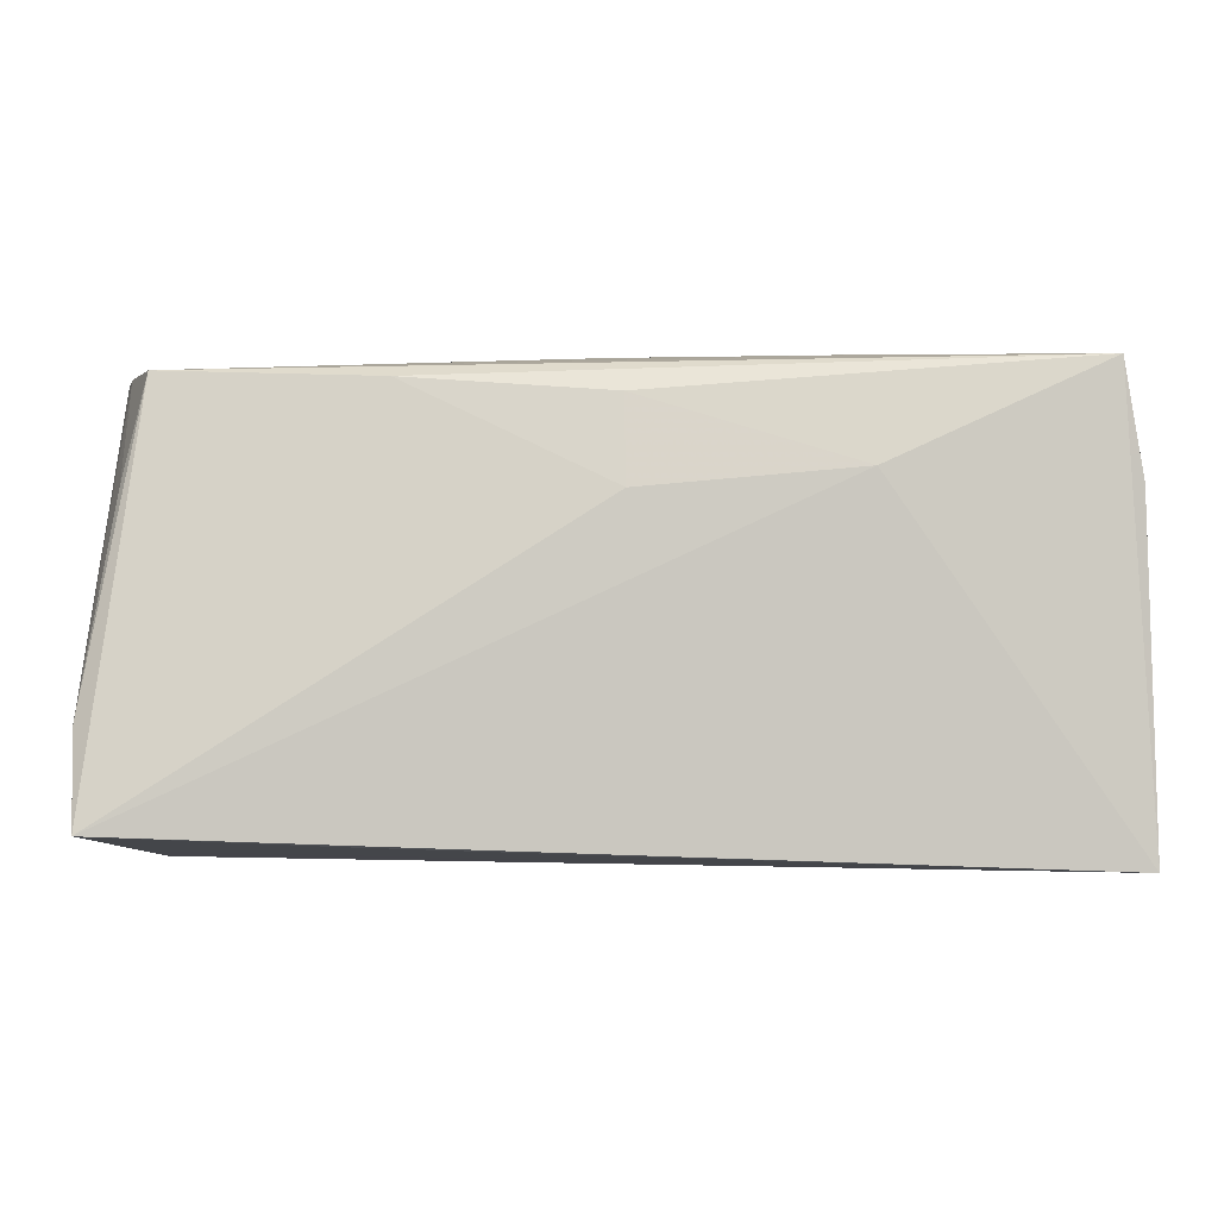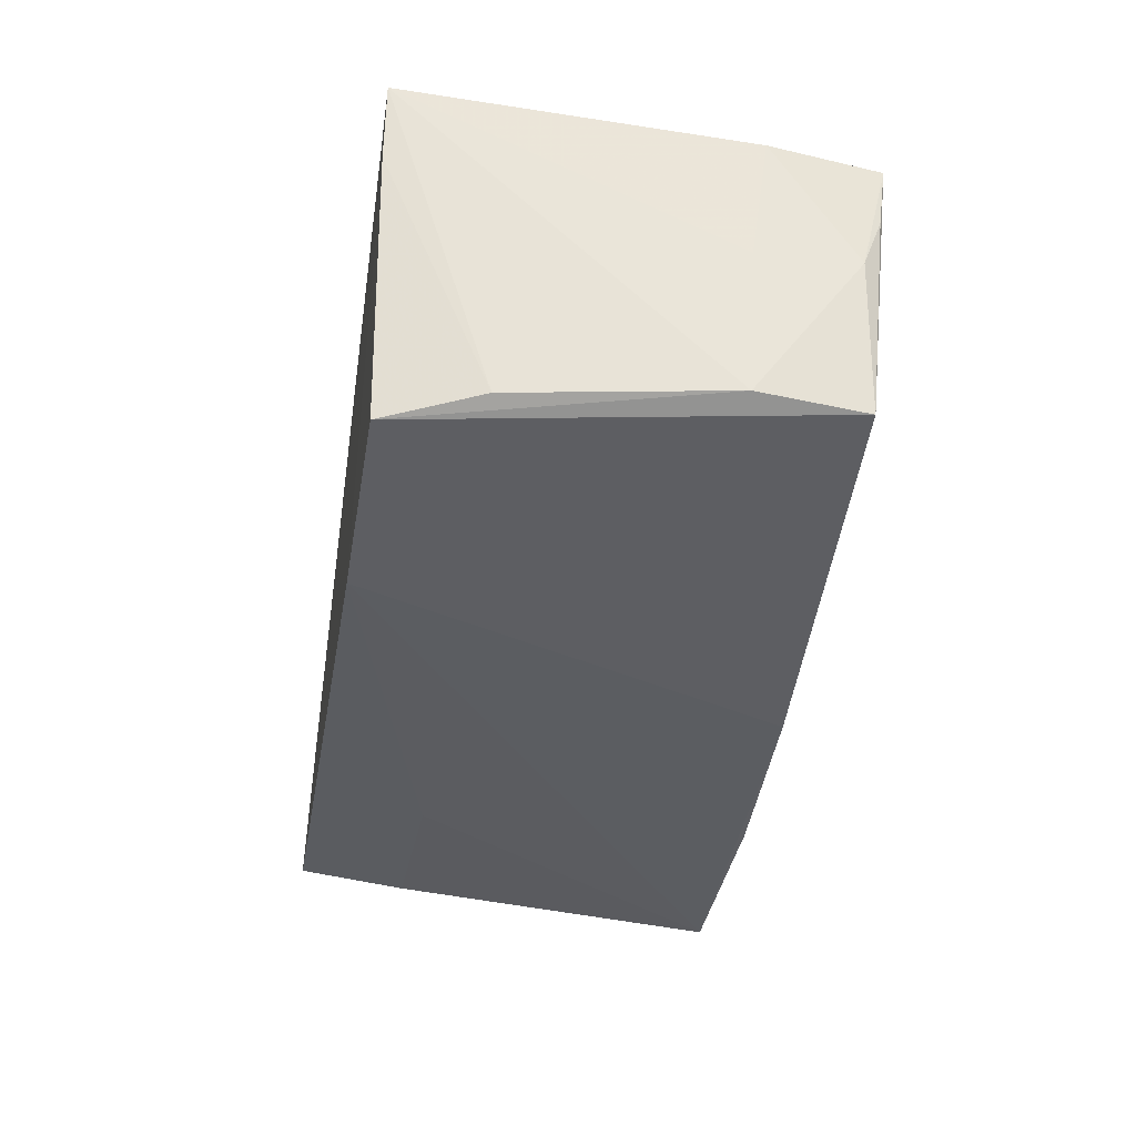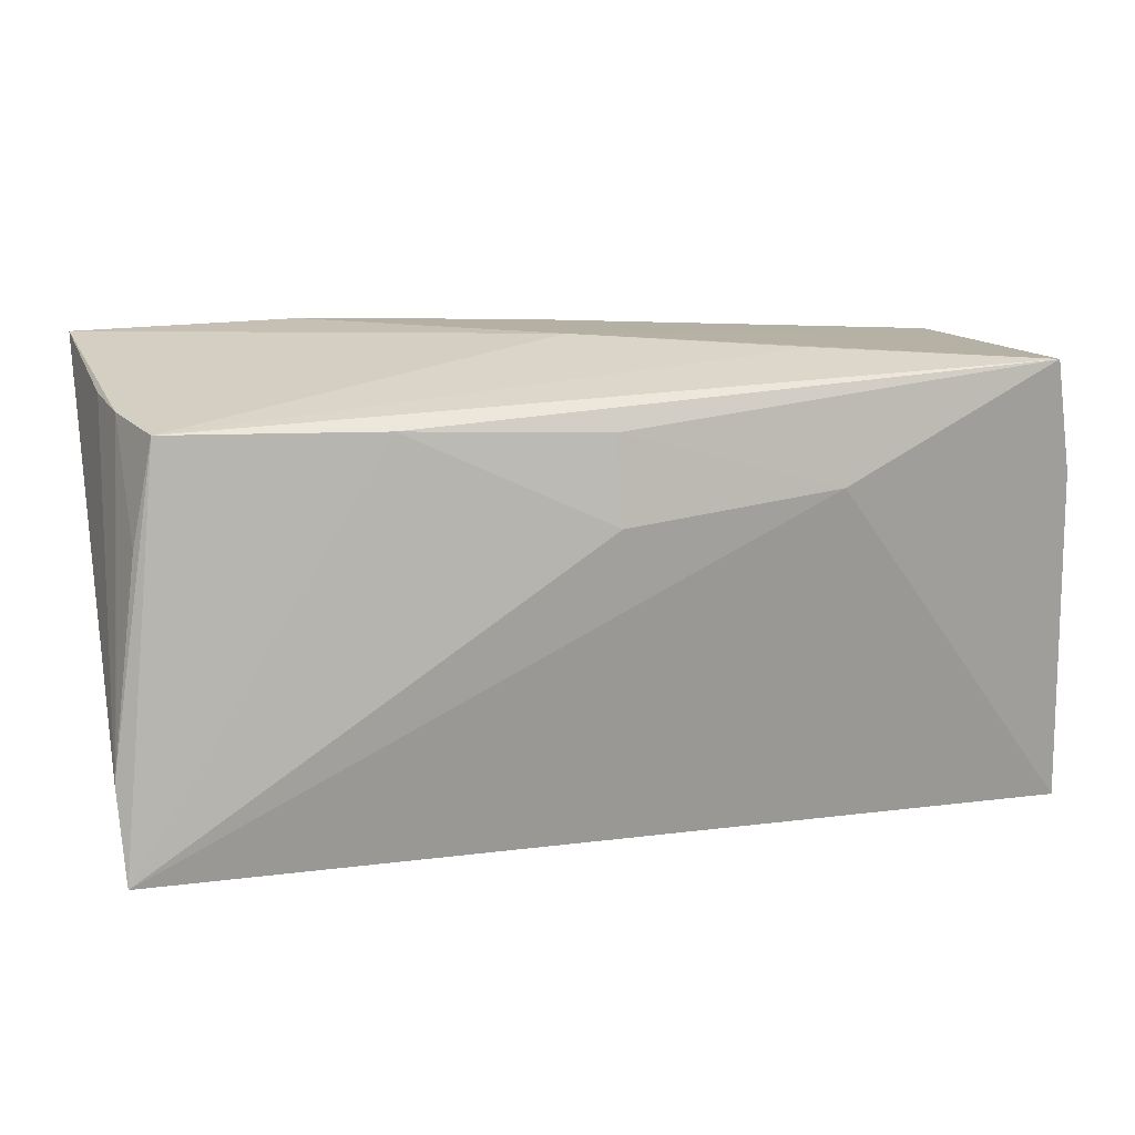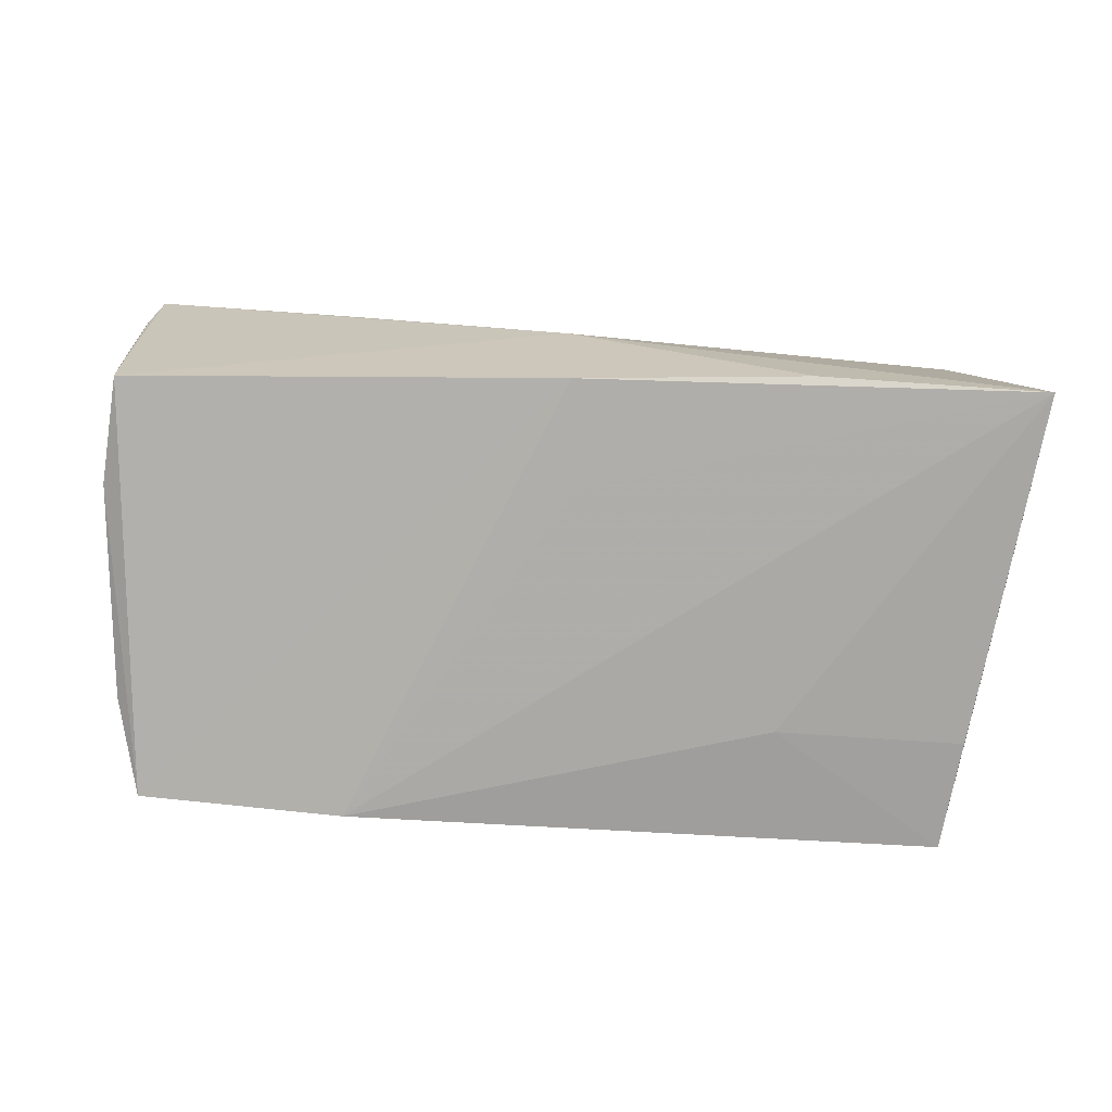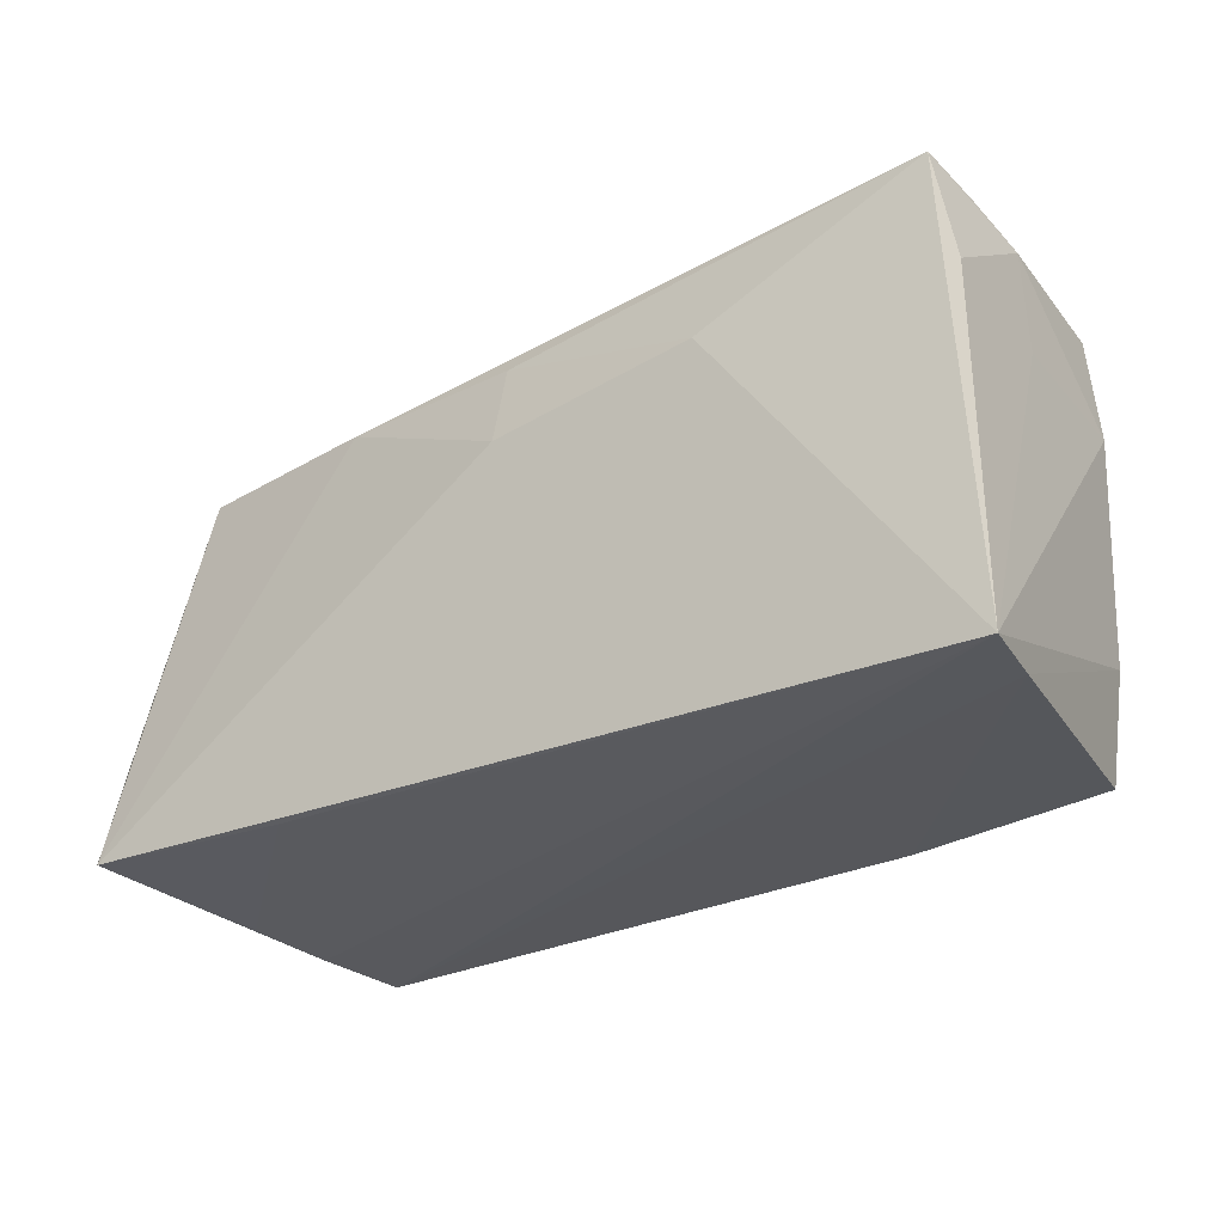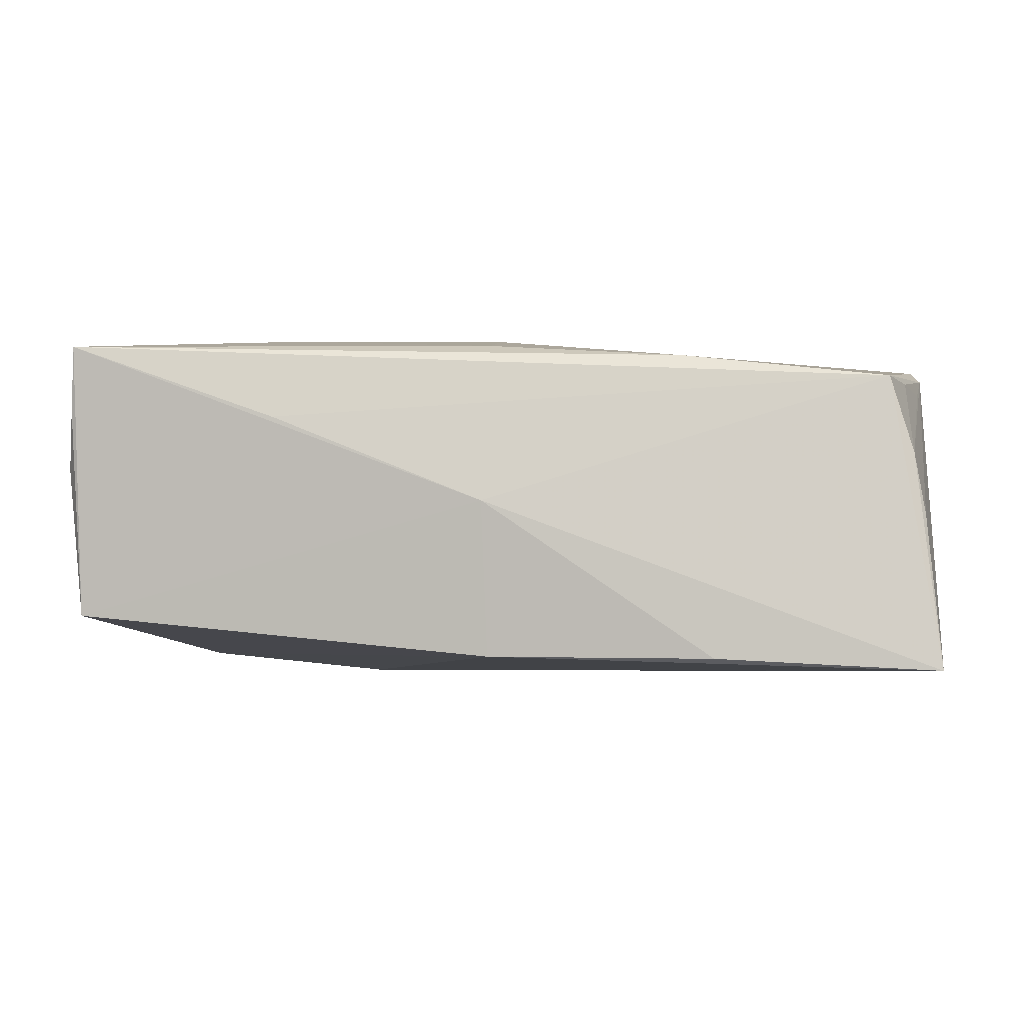
<metadata>
{"format":"obj","ext":"obj","renderer":"f3d","projection":"perspective","resolution":1024,"background":"white","views":[{"elev":-2.7,"azim":-5.0,"up":"+Y"},{"elev":-34.7,"azim":80.7,"up":"+Z"},{"elev":19.0,"azim":-16.7,"up":"+Y"},{"elev":-75.3,"azim":176.9,"up":"+Z"},{"elev":-28.1,"azim":36.3,"up":"+Y"},{"elev":-4.9,"azim":-172.5,"up":"+Z"}]}
</metadata>
<code>
v -0.05266 -0.02171 0.02052
v -0.04931 0.01221 0.0139
v -0.04489 -0.02591 -0.01926
v 0.02541 0.02699 0.009326
v -0.05106 -0.02252 0.01229
v 0.05191 -0.02591 0.01061
v 0.02292 -0.02535 -0.0204
v -0.04642 -0.01307 -0.02
v 7.244e-05 0.02169 0.01813
v -0.02502 -0.0126 -0.02059
v -0.001202 0.01366 -0.01957
v 0.05208 0.01097 0.003299
v 0.05088 0.0249 0.01062
v -0.0001706 0.02579 -0.01901
v -0.05177 -0.0004991 0.01425
v 0.04932 -0.01419 -0.01558
v -0.04931 0.02411 0.004288
v 0.05002 0.02252 -0.01397
v 0.0002776 0.02792 -0.0009978
v -0.0464 -0.02535 -0.008599
v -0.0264 0.02748 -0.0193
v 0.05264 0.01298 0.018
v 7.318e-05 0.01191 0.02032
v 0.05186 0.02241 0.003853
v -0.04672 0.02381 0.01328
v -0.05303 -0.01117 0.01769
v 0.02487 0.01428 0.02052
v 0.05126 0.01012 -0.01366
v -0.02282 0.02312 0.01627
v -0.05182 0.02732 -0.02066
v -0.05044 0.02446 -0.002839
v 0.0504 0.02605 0.01841
v -0.02721 -0.02292 0.01934
v 0.0534 -0.02591 0.01884
v 0.04651 -0.02509 -0.01798
v -0.04801 -0.02424 0.001029
f 30 1 26
f 34 3 6
f 19 30 25
f 26 1 25
f 20 3 34
f 20 1 3
f 3 1 5
f 5 30 3
f 1 30 5
f 7 6 3
f 35 6 7
f 4 32 19
f 19 25 4
f 4 25 32
f 17 25 30
f 32 24 13
f 18 13 24
f 19 32 18
f 32 13 18
f 22 32 34
f 22 24 32
f 34 1 33
f 10 7 3
f 30 7 10
f 31 30 26
f 26 17 31
f 31 17 30
f 26 25 2
f 25 17 2
f 29 25 1
f 1 23 29
f 23 9 29
f 32 25 29
f 29 9 32
f 34 32 27
f 32 9 27
f 27 9 23
f 27 23 1
f 27 1 34
f 35 7 14
f 14 18 35
f 19 18 14
f 35 18 28
f 28 18 24
f 1 20 36
f 36 33 1
f 36 20 34
f 34 33 36
f 3 30 8
f 8 10 3
f 30 10 8
f 15 17 26
f 26 2 15
f 15 2 17
f 11 7 30
f 30 14 11
f 11 14 7
f 21 30 19
f 19 14 21
f 21 14 30
f 34 28 12
f 12 28 24
f 12 22 34
f 24 22 12
f 16 28 34
f 34 6 16
f 35 28 16
f 16 6 35

</code>
